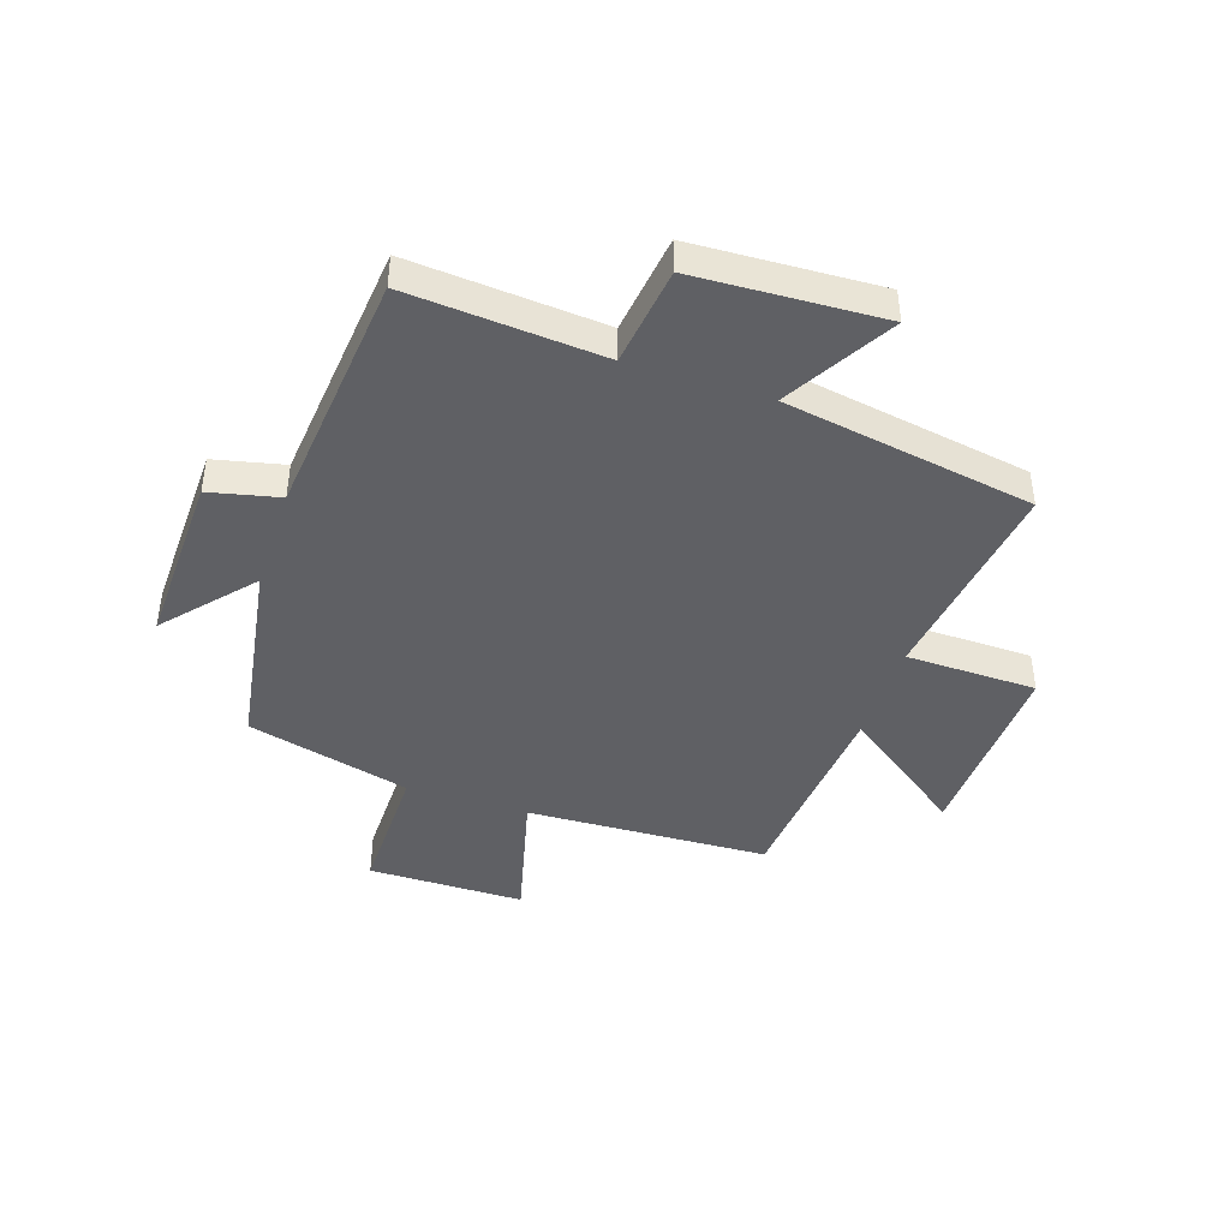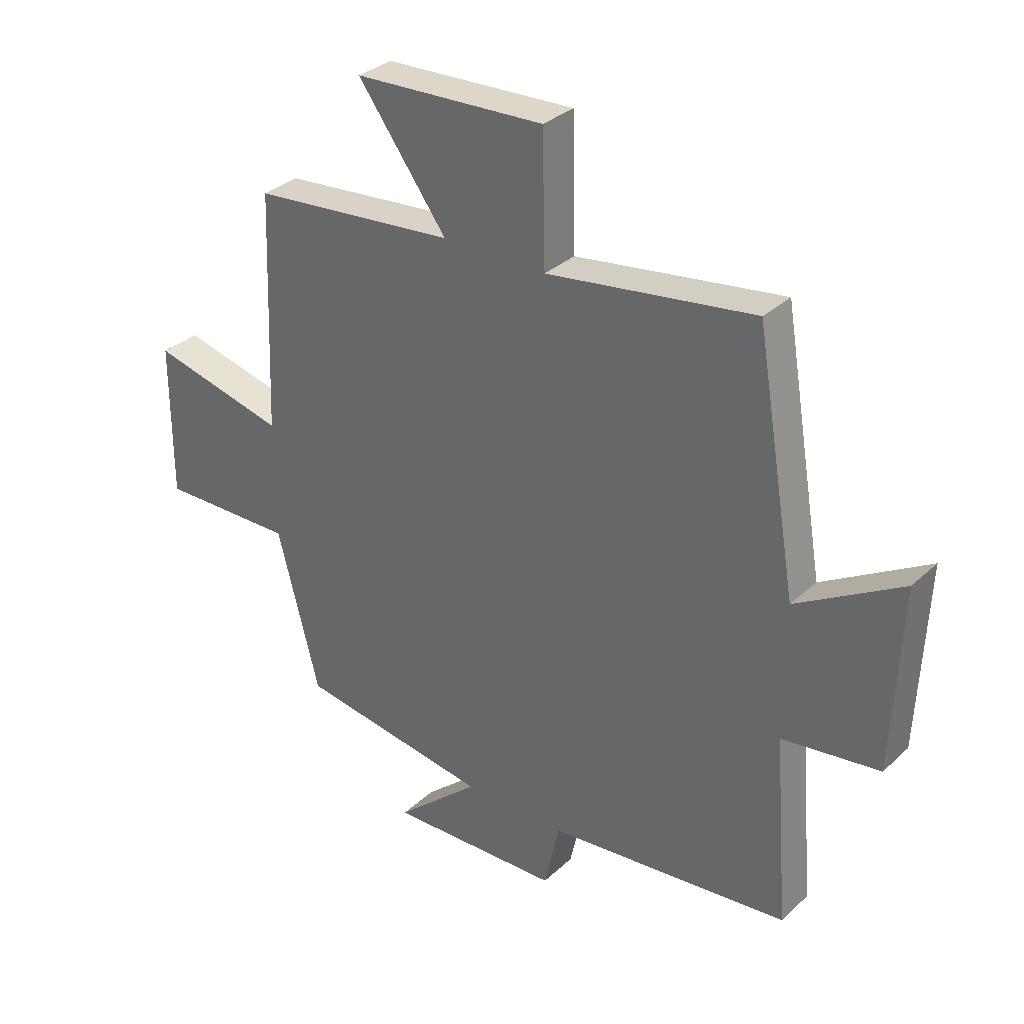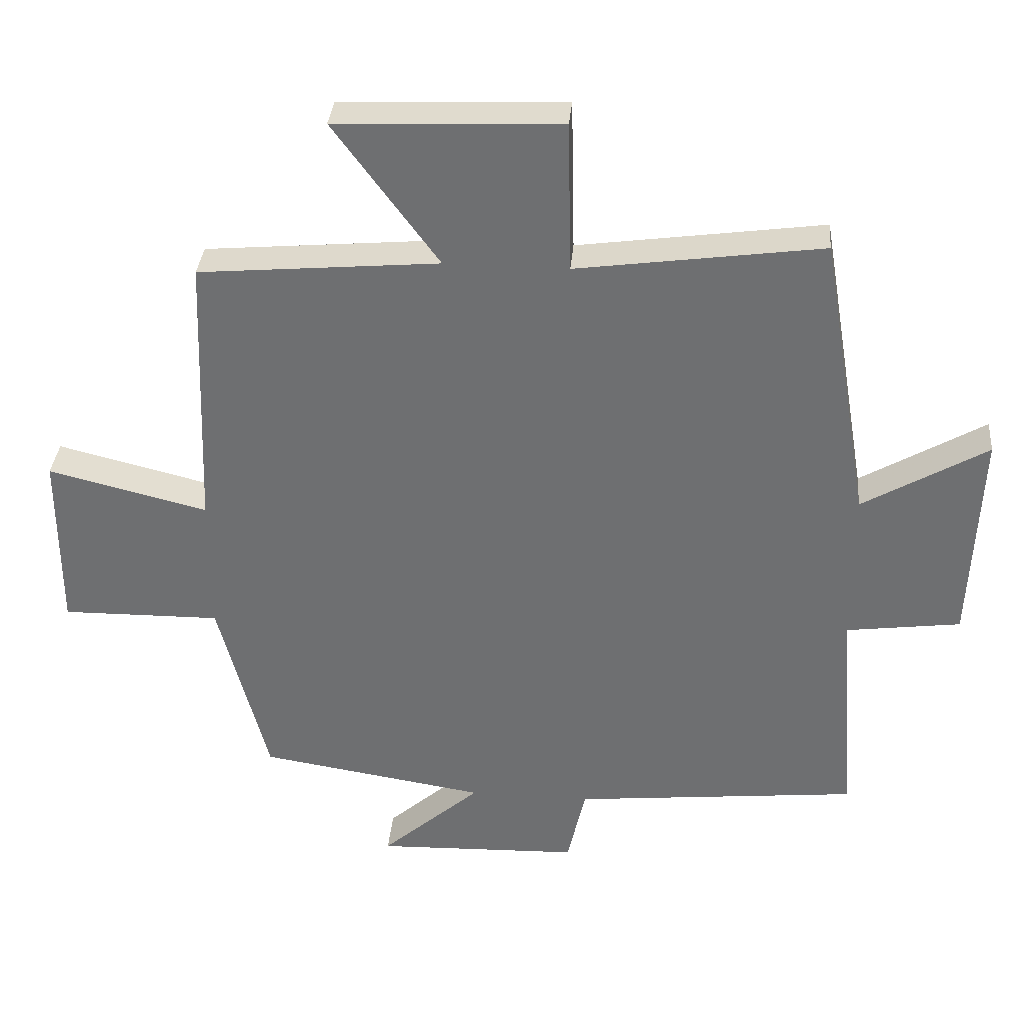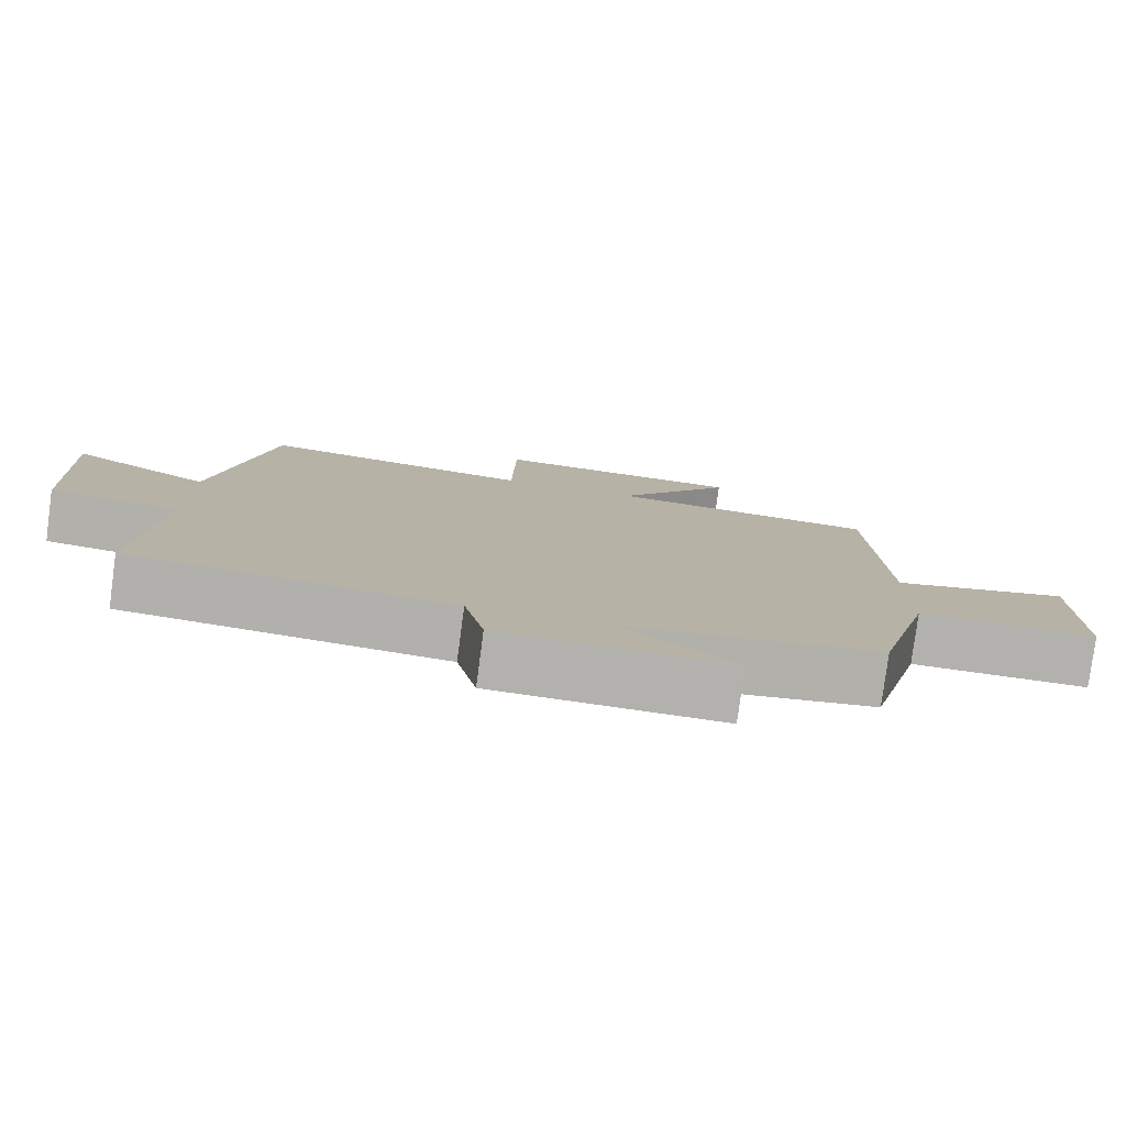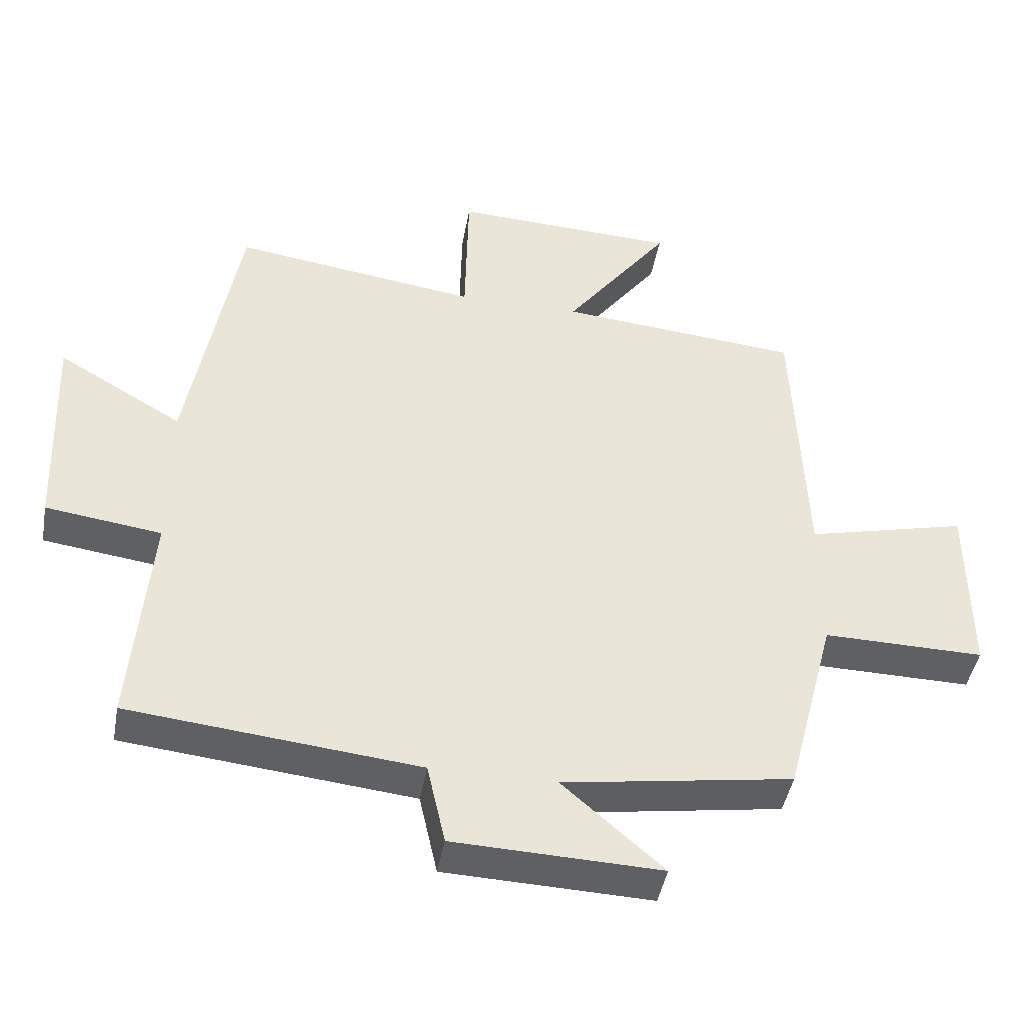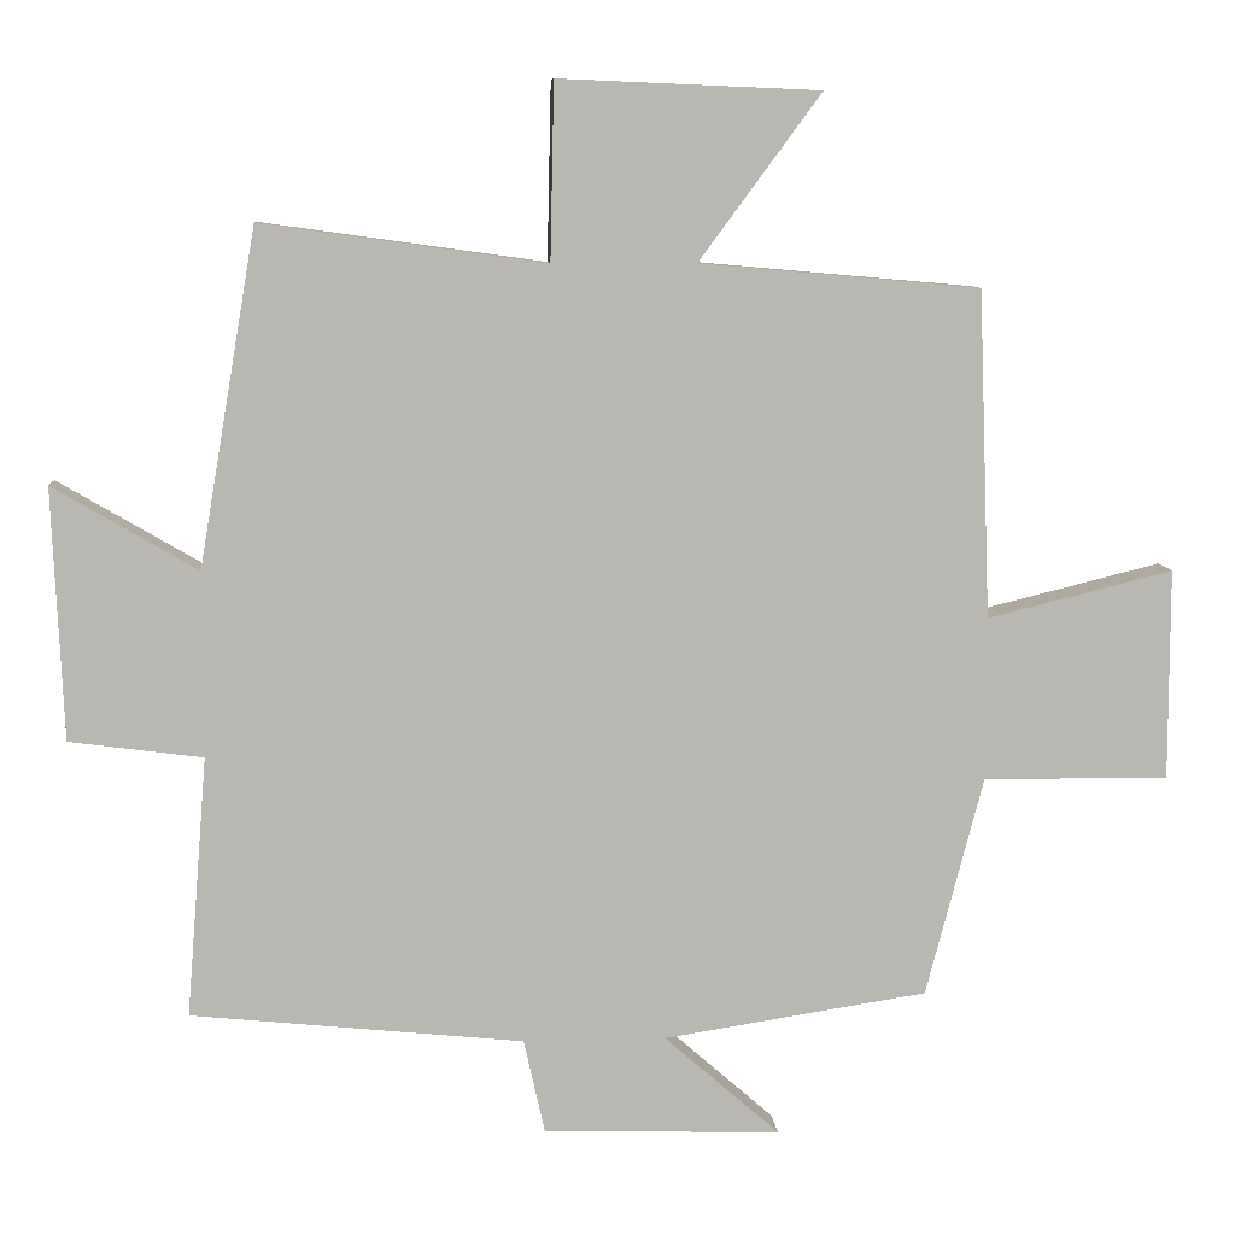
<metadata>
{"format":"obj","ext":"obj","renderer":"f3d","projection":"perspective","resolution":1024,"background":"white","views":[{"elev":-43.2,"azim":-108.1,"up":"+Y"},{"elev":32.3,"azim":-141.7,"up":"+Z"},{"elev":34.8,"azim":-175.0,"up":"+Z"},{"elev":-79.3,"azim":-7.6,"up":"+Z"},{"elev":-44.5,"azim":-10.1,"up":"+Z"},{"elev":8.5,"azim":-4.4,"up":"+Z"}]}
</metadata>
<code>
v 0.426 0.07 -0.447
v 0.086 0.07 -0.5
v 0.235 0.07 -0.631
v -0.071 0.07 -0.621
v -0.098 0.07 -0.5
v -0.527 0.07 -0.456
v -0.5 0.07 -0.12
v -0.672 0.07 -0.097
v -0.686 0.07 0.227
v -0.5 0.07 0.118
v -0.426 0.07 0.551
v -0.06 0.07 0.5
v -0.055 0.07 0.727
v 0.281 0.07 0.713
v 0.124 0.07 0.5
v 0.484 0.07 0.468
v 0.5 0.07 0.047
v 0.739 0.07 0.106
v 0.739 0.07 -0.166
v 0.5 0.07 -0.163
v 0.426 0 -0.447
v 0.086 0 -0.5
v 0.235 0 -0.631
v -0.071 0 -0.621
v -0.098 0 -0.5
v -0.527 0 -0.456
v -0.5 0 -0.12
v -0.672 0 -0.097
v -0.686 0 0.227
v -0.5 0 0.118
v -0.426 0 0.551
v -0.06 0 0.5
v -0.055 0 0.727
v 0.281 0 0.713
v 0.124 0 0.5
v 0.484 0 0.468
v 0.5 0 0.047
v 0.739 0 0.106
v 0.739 0 -0.166
v 0.5 0 -0.163
f 17 18 19 20
f 15 16 17 20
f 15 20 1 2
f 12 13 14 15
f 12 15 2
f 10 11 12 2
f 7 8 9 10
f 7 10 2
f 5 6 7 2
f 2 3 4 5
f 40 39 38 37
f 40 37 36 35
f 22 21 40 35
f 35 34 33 32
f 22 35 32
f 22 32 31 30
f 30 29 28 27
f 22 30 27
f 22 27 26 25
f 25 24 23 22
f 1 21 22 2
f 2 22 23 3
f 3 23 24 4
f 4 24 25 5
f 5 25 26 6
f 6 26 27 7
f 7 27 28 8
f 8 28 29 9
f 9 29 30 10
f 10 30 31 11
f 11 31 32 12
f 12 32 33 13
f 13 33 34 14
f 14 34 35 15
f 15 35 36 16
f 16 36 37 17
f 17 37 38 18
f 18 38 39 19
f 19 39 40 20
f 20 40 21 1

</code>
